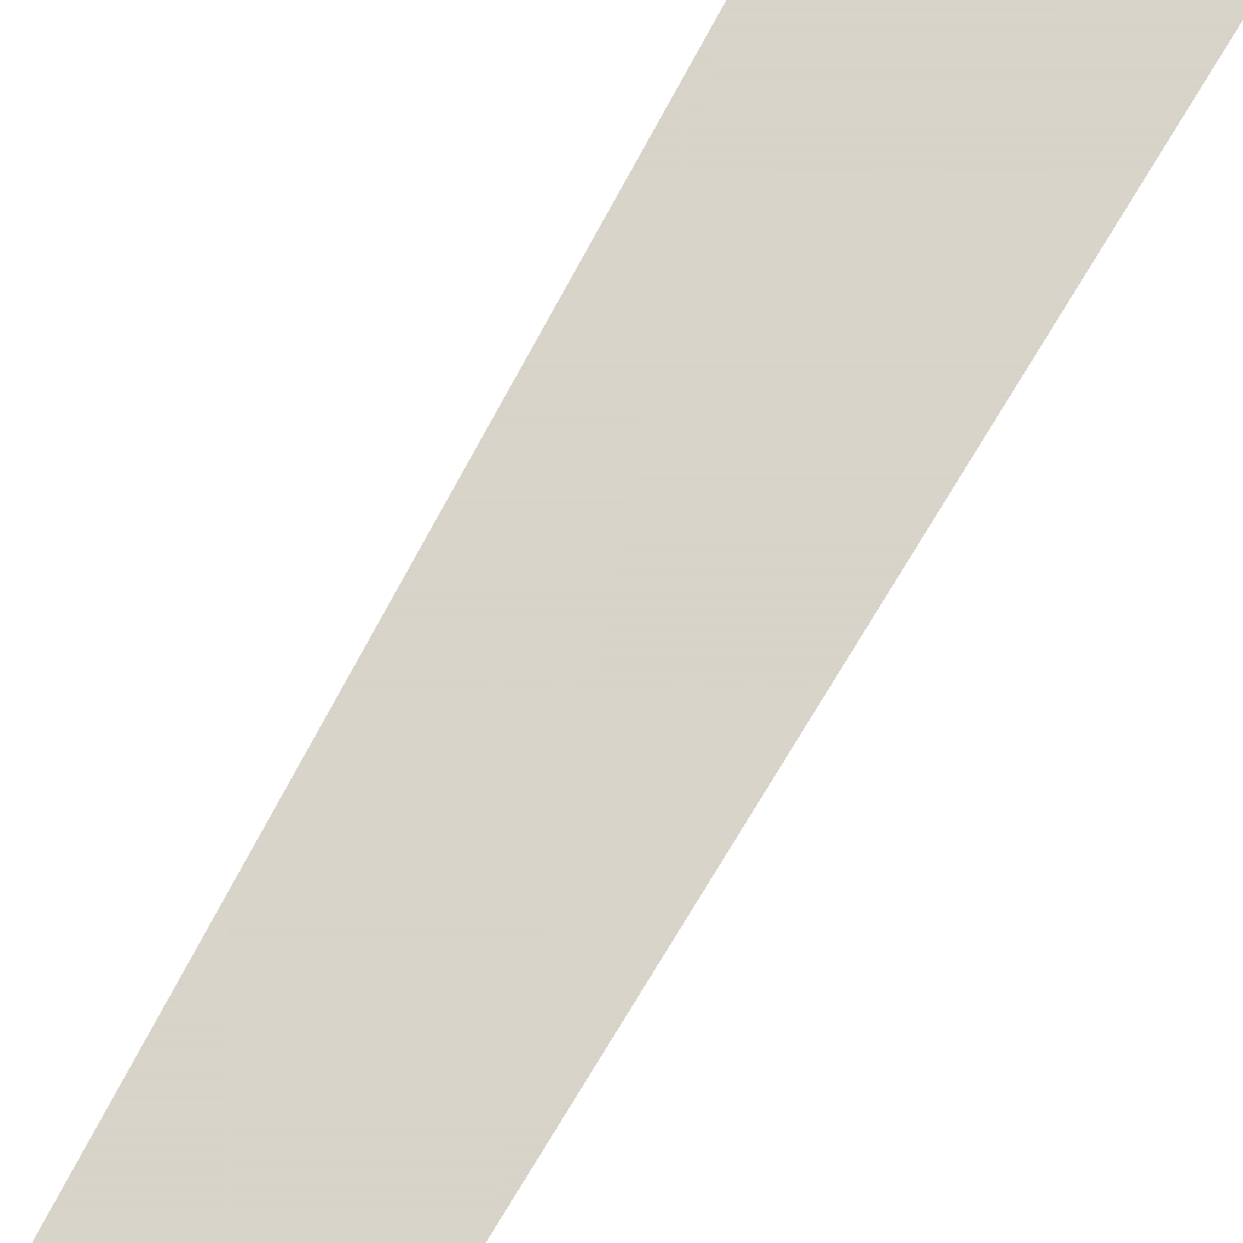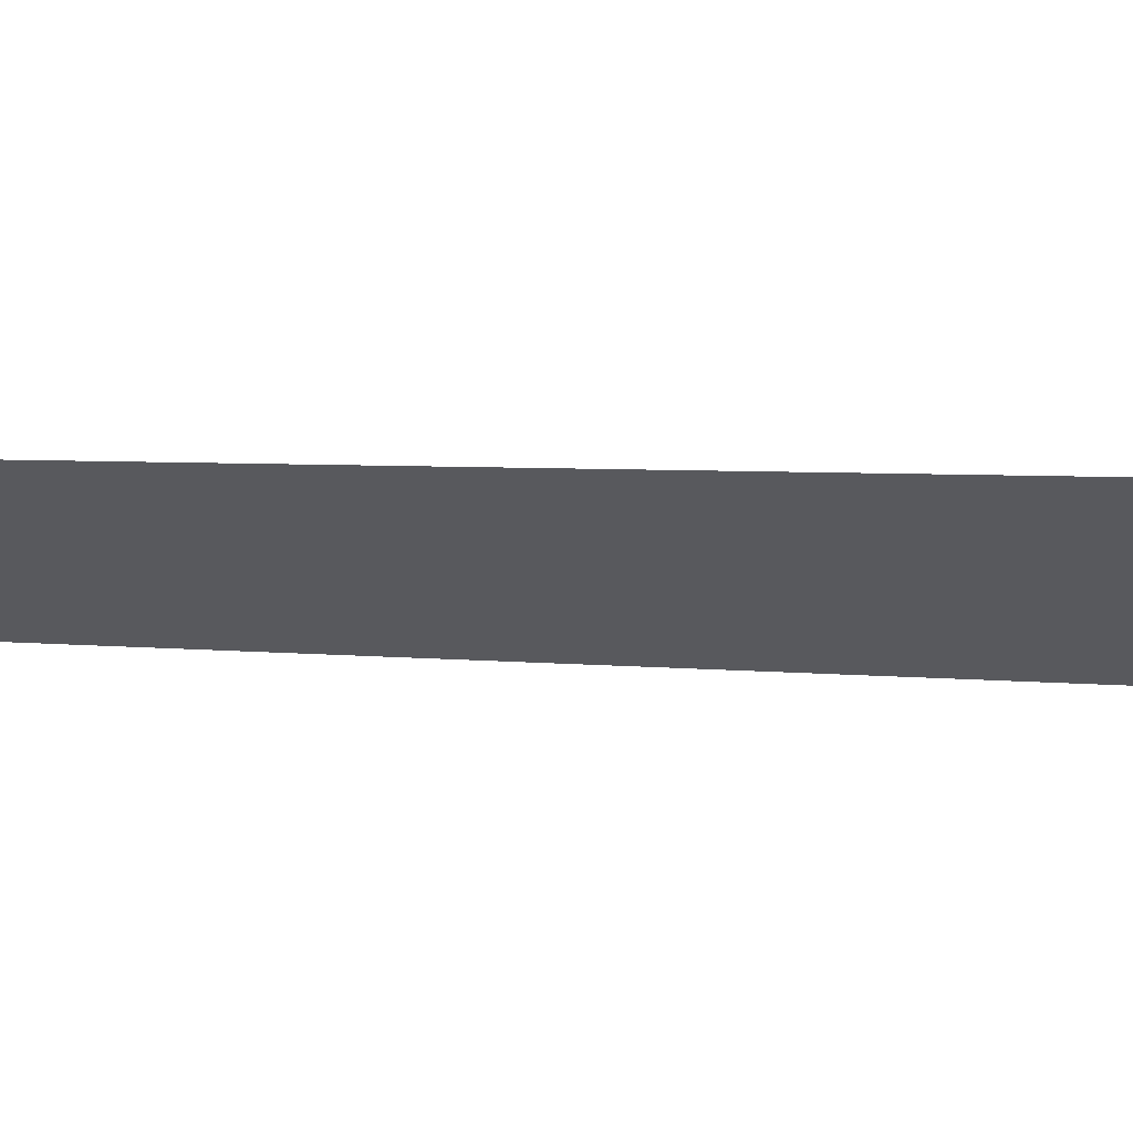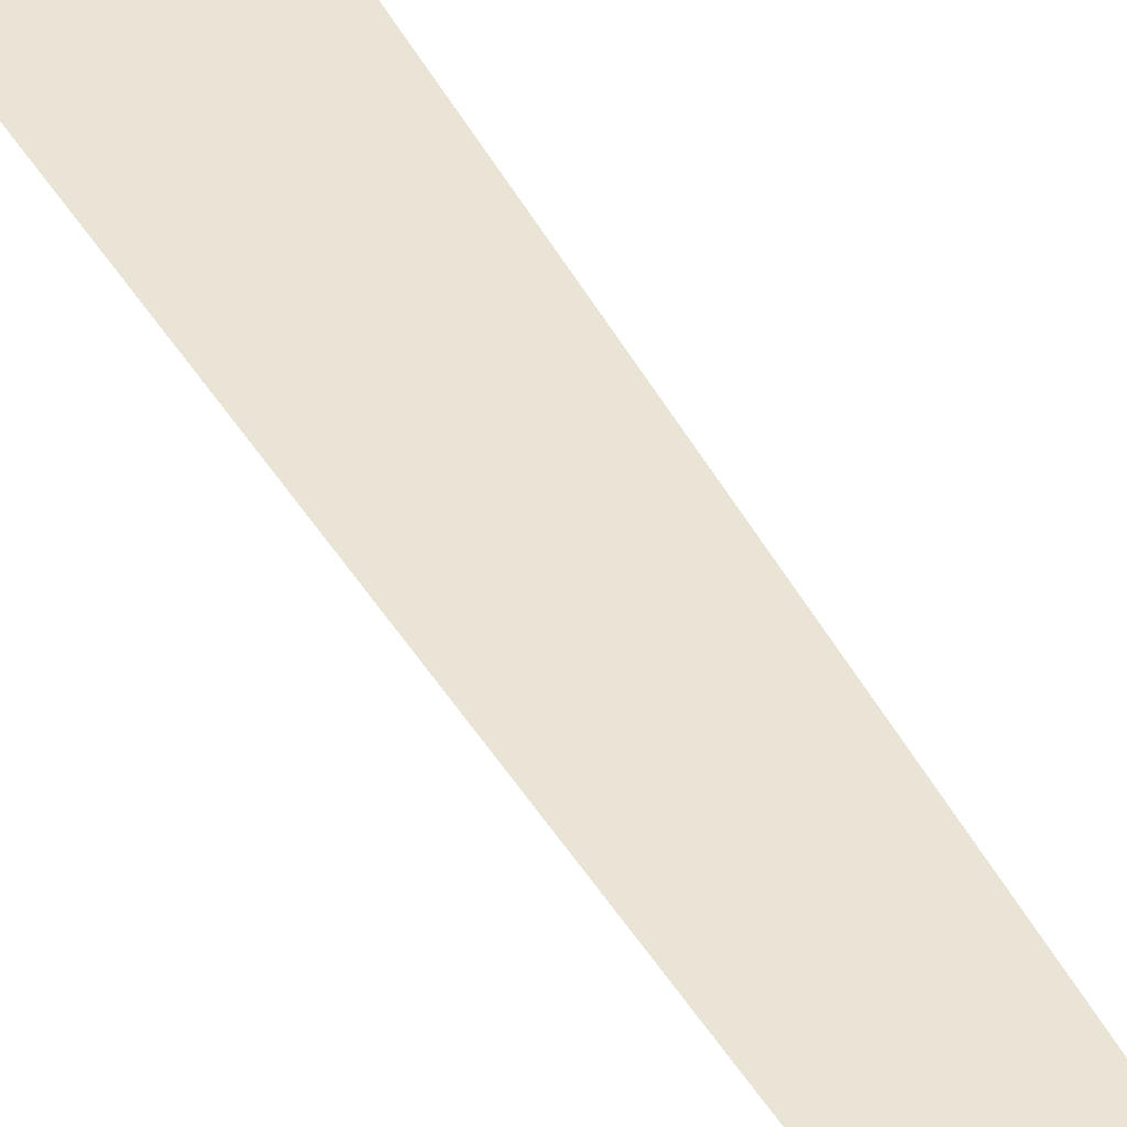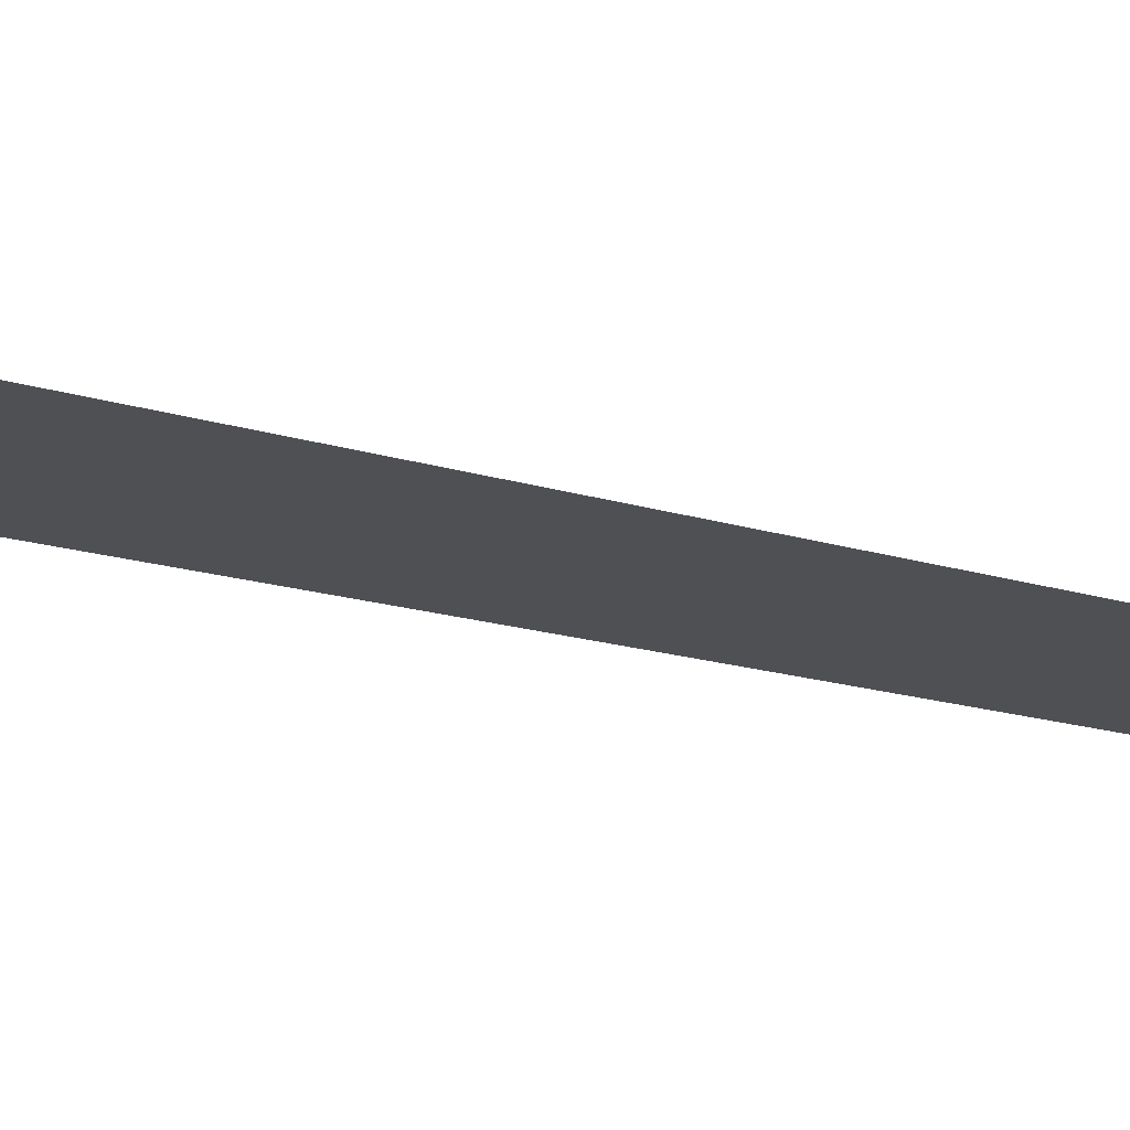
<metadata>
{"format":"obj","ext":"obj","renderer":"f3d","projection":"perspective","resolution":1024,"background":"white","views":[{"elev":75.7,"azim":29.7,"up":"+Y"},{"elev":-30.1,"azim":86.9,"up":"+Y"},{"elev":42.4,"azim":-26.6,"up":"+Y"},{"elev":-18.8,"azim":-120.0,"up":"+Y"}]}
</metadata>
<code>
g MetroArea_Ground_Trainstation_04_Proxy
v -0 0 3.75
v -0.1754 -7.629e-08 -3.75
v 0.1754 7.629e-08 -3.75
g MetroArea_Ground_Trainstation_04_Proxy_0
f 3 2 1

</code>
